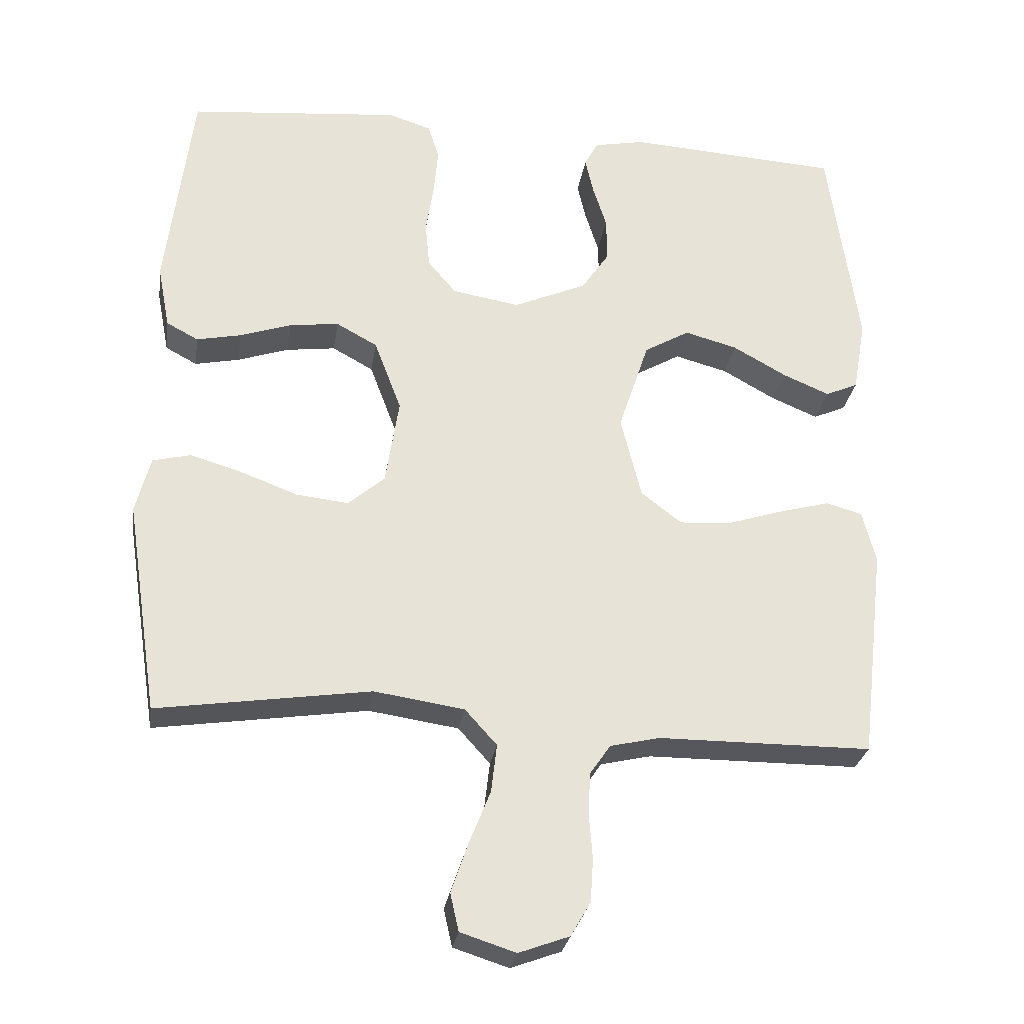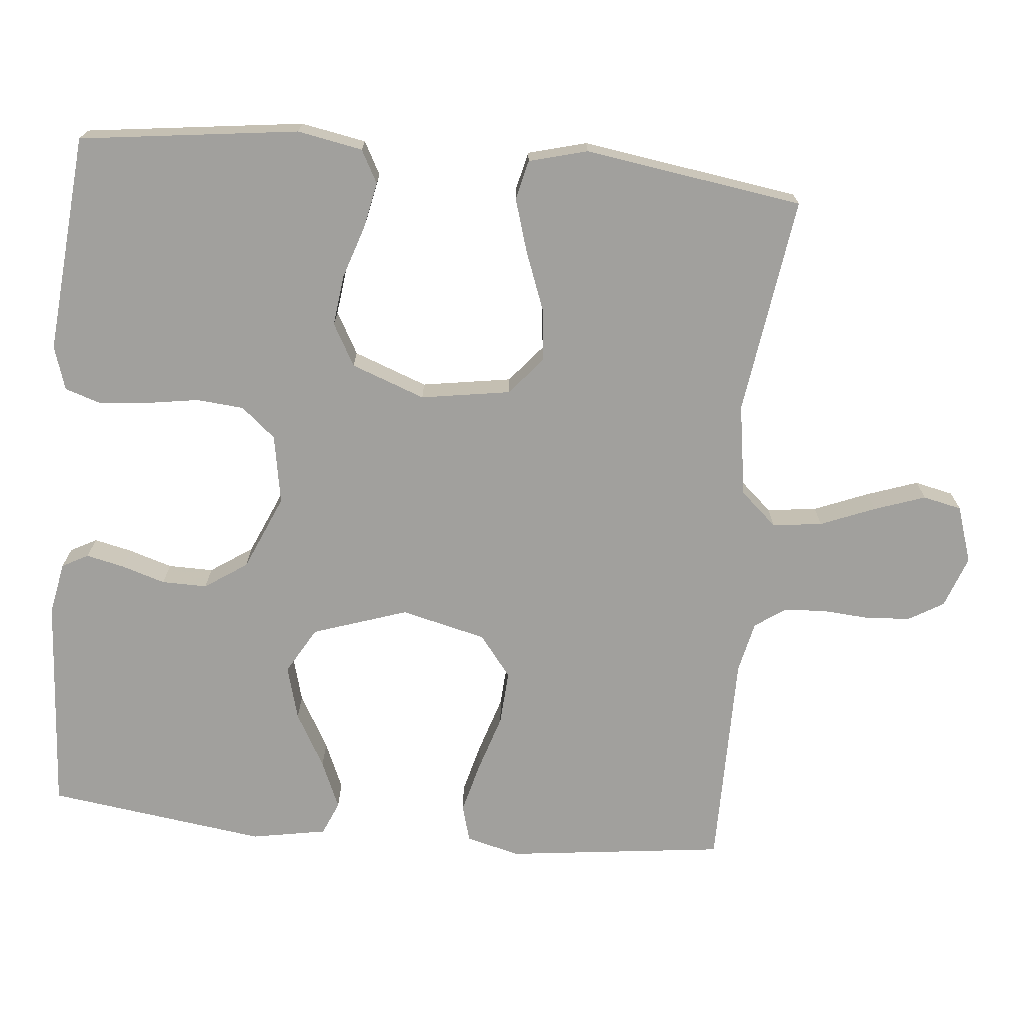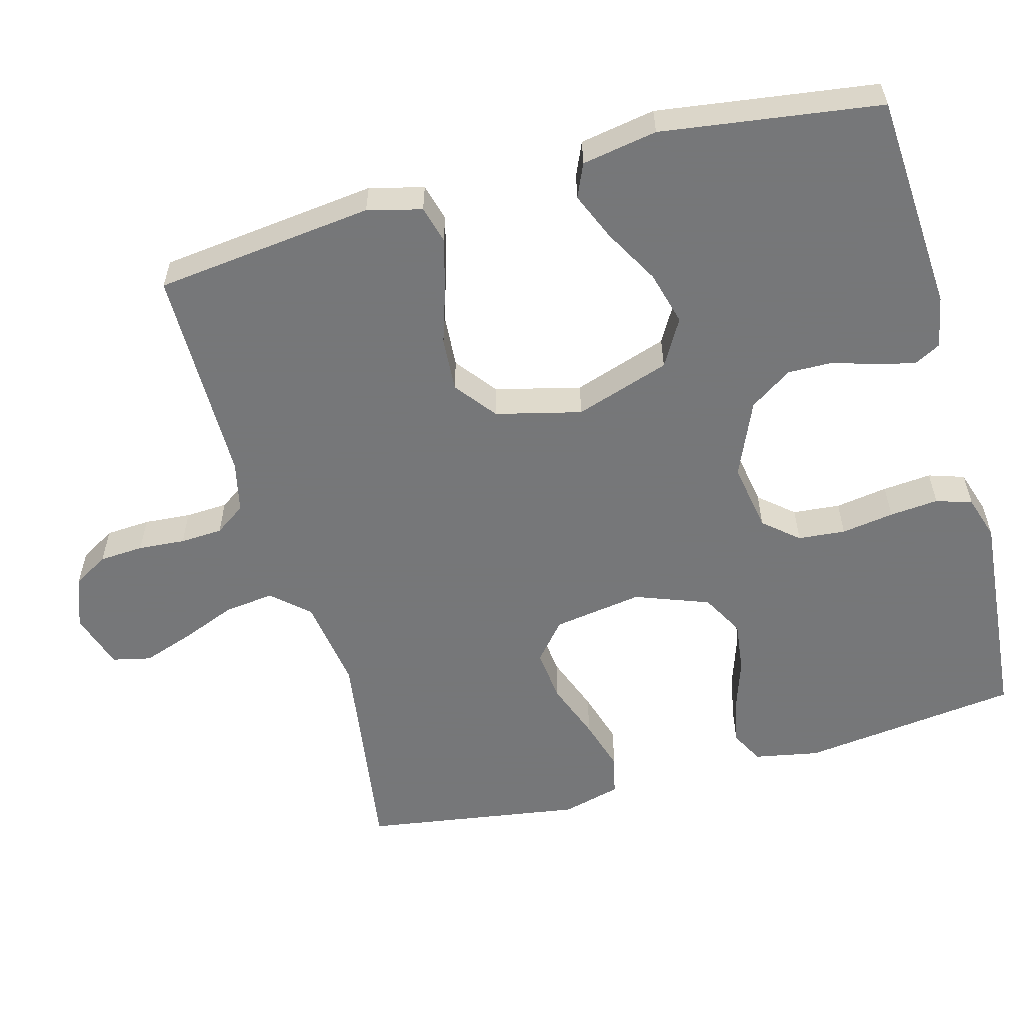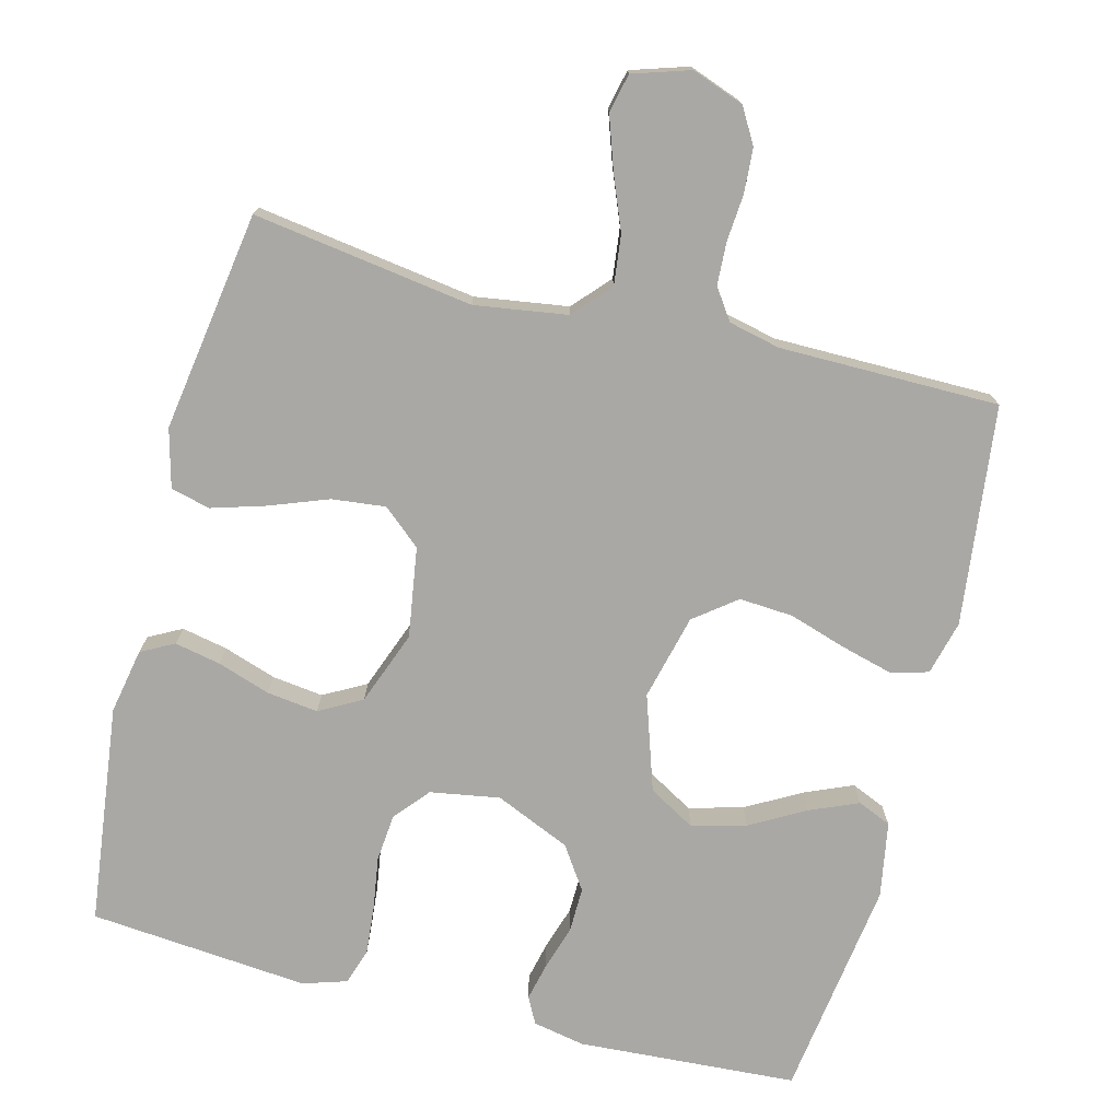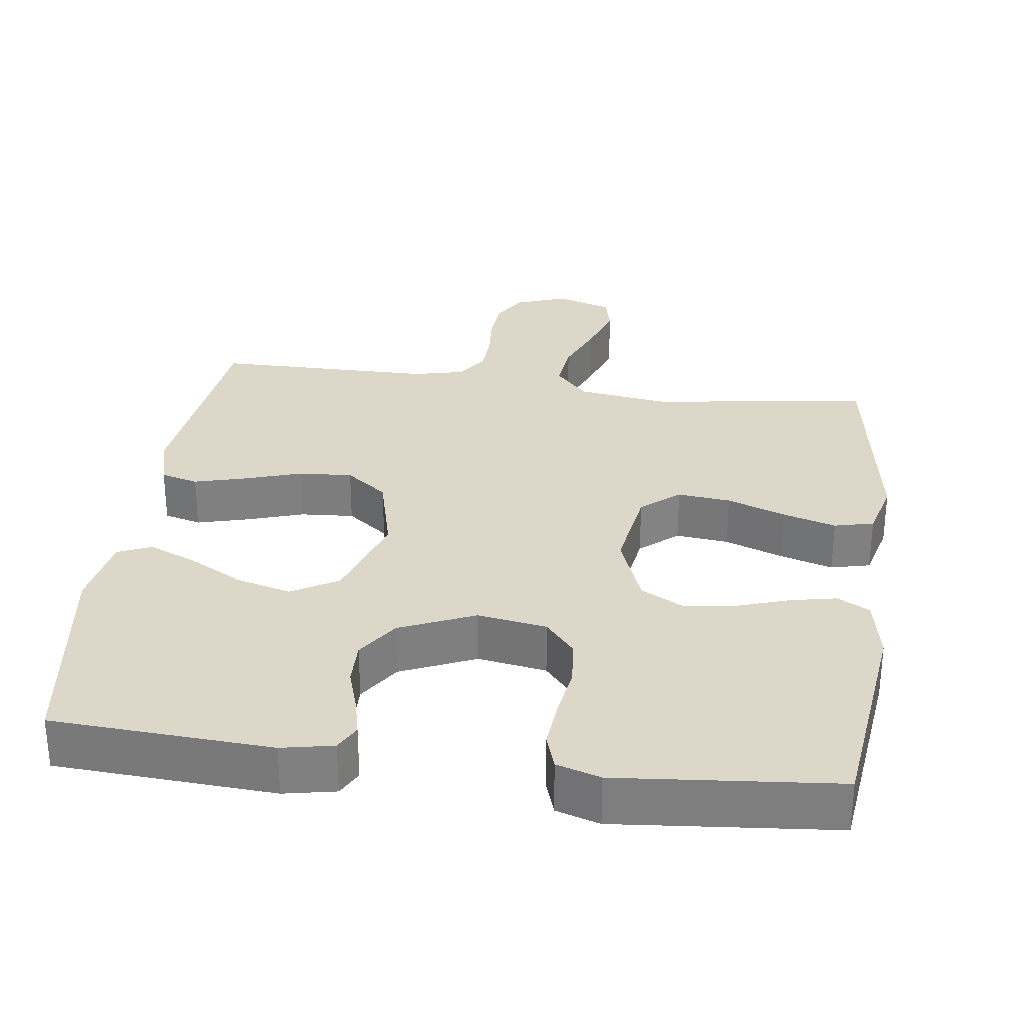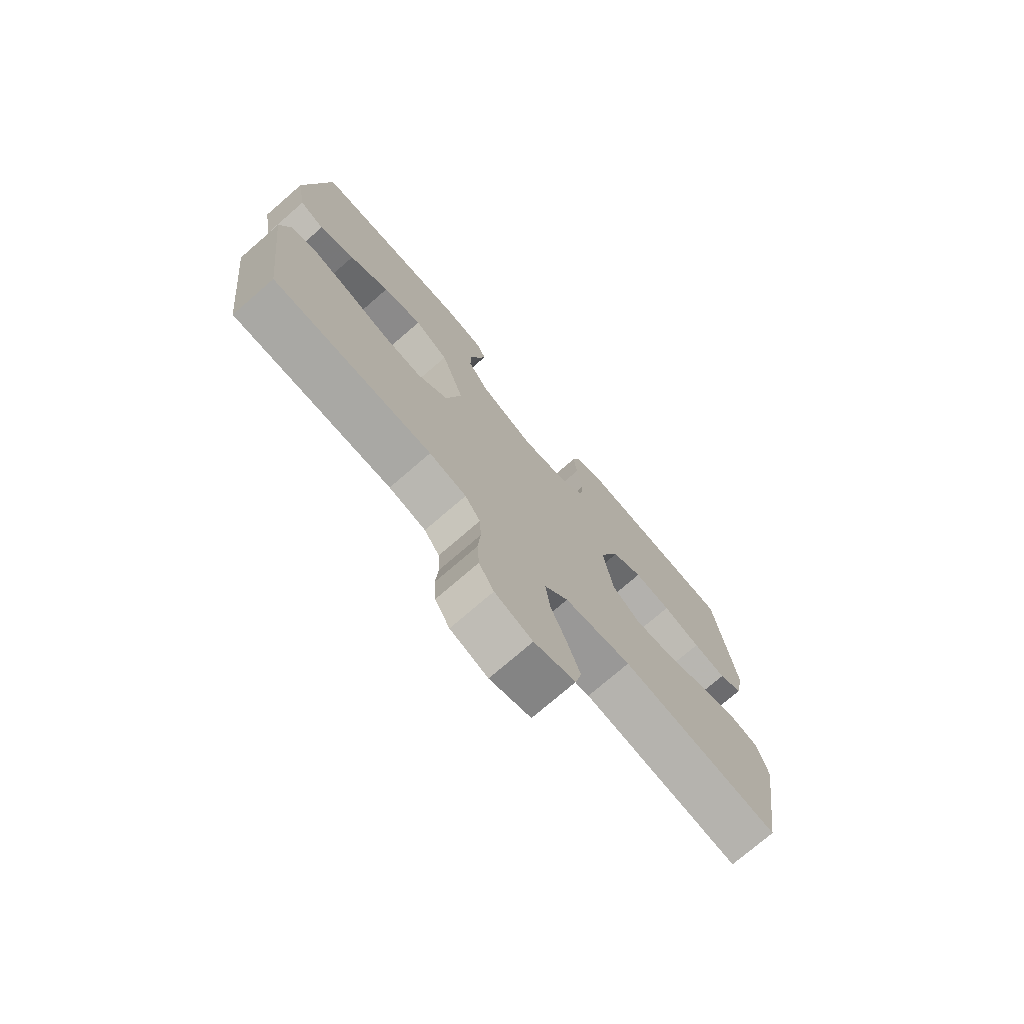
<metadata>
{"format":"obj","ext":"obj","renderer":"f3d","projection":"perspective","resolution":1024,"background":"white","views":[{"elev":-27.6,"azim":171.5,"up":"+Z"},{"elev":-71.6,"azim":84.8,"up":"+Y"},{"elev":-57.1,"azim":-74.7,"up":"+Y"},{"elev":-75.1,"azim":165.6,"up":"+Y"},{"elev":30.3,"azim":7.5,"up":"+Y"},{"elev":-74.8,"azim":-49.1,"up":"+Z"}]}
</metadata>
<code>
v -0.5 0.07 0.5
v -0.2 0.07 0.519
v -0.129 0.07 0.505
v -0.11 0.07 0.469
v -0.122 0.07 0.417
v -0.141 0.07 0.357
v -0.142 0.07 0.295
v -0.103 0.07 0.237
v 0 0.07 0.192
v 0.095 0.07 0.208
v 0.135 0.07 0.255
v 0.141 0.07 0.32
v 0.13 0.07 0.392
v 0.124 0.07 0.459
v 0.14 0.07 0.508
v 0.2 0.07 0.527
v 0.5 0.07 0.5
v 0.537 0.07 0.2
v 0.52 0.07 0.111
v 0.475 0.07 0.087
v 0.412 0.07 0.1
v 0.34 0.07 0.124
v 0.27 0.07 0.133
v 0.212 0.07 0.101
v 0.174 0.07 0
v 0.193 0.07 -0.123
v 0.245 0.07 -0.167
v 0.318 0.07 -0.159
v 0.398 0.07 -0.129
v 0.471 0.07 -0.107
v 0.525 0.07 -0.12
v 0.546 0.07 -0.2
v 0.5 0.07 -0.5
v 0.2 0.07 -0.456
v 0.073 0.07 -0.475
v 0.028 0.07 -0.525
v 0.036 0.07 -0.593
v 0.066 0.07 -0.668
v 0.09 0.07 -0.738
v 0.078 0.07 -0.791
v 0 0.07 -0.816
v -0.071 0.07 -0.79
v -0.099 0.07 -0.742
v -0.103 0.07 -0.681
v -0.098 0.07 -0.617
v -0.101 0.07 -0.559
v -0.13 0.07 -0.517
v -0.2 0.07 -0.501
v -0.5 0.07 -0.5
v -0.535 0.07 -0.2
v -0.516 0.07 -0.126
v -0.465 0.07 -0.112
v -0.394 0.07 -0.131
v -0.316 0.07 -0.156
v -0.242 0.07 -0.161
v -0.185 0.07 -0.117
v -0.156 0.07 0
v -0.199 0.07 0.13
v -0.263 0.07 0.167
v -0.337 0.07 0.147
v -0.412 0.07 0.105
v -0.478 0.07 0.077
v -0.524 0.07 0.097
v -0.542 0.07 0.2
v -0.5 0 0.5
v -0.2 0 0.519
v -0.129 0 0.505
v -0.11 0 0.469
v -0.122 0 0.417
v -0.141 0 0.357
v -0.142 0 0.295
v -0.103 0 0.237
v 0 0 0.192
v 0.095 0 0.208
v 0.135 0 0.255
v 0.141 0 0.32
v 0.13 0 0.392
v 0.124 0 0.459
v 0.14 0 0.508
v 0.2 0 0.527
v 0.5 0 0.5
v 0.537 0 0.2
v 0.52 0 0.111
v 0.475 0 0.087
v 0.412 0 0.1
v 0.34 0 0.124
v 0.27 0 0.133
v 0.212 0 0.101
v 0.174 0 0
v 0.193 0 -0.123
v 0.245 0 -0.167
v 0.318 0 -0.159
v 0.398 0 -0.129
v 0.471 0 -0.107
v 0.525 0 -0.12
v 0.546 0 -0.2
v 0.5 0 -0.5
v 0.2 0 -0.456
v 0.073 0 -0.475
v 0.028 0 -0.525
v 0.036 0 -0.593
v 0.066 0 -0.668
v 0.09 0 -0.738
v 0.078 0 -0.791
v 0 0 -0.816
v -0.071 0 -0.79
v -0.099 0 -0.742
v -0.103 0 -0.681
v -0.098 0 -0.617
v -0.101 0 -0.559
v -0.13 0 -0.517
v -0.2 0 -0.501
v -0.5 0 -0.5
v -0.535 0 -0.2
v -0.516 0 -0.126
v -0.465 0 -0.112
v -0.394 0 -0.131
v -0.316 0 -0.156
v -0.242 0 -0.161
v -0.185 0 -0.117
v -0.156 0 0
v -0.199 0 0.13
v -0.263 0 0.167
v -0.337 0 0.147
v -0.412 0 0.105
v -0.478 0 0.077
v -0.524 0 0.097
v -0.542 0 0.2
f 4 5 6
f 3 4 6
f 2 3 6
f 1 2 6
f 64 1 6
f 63 64 6
f 62 63 6
f 61 62 6
f 60 61 6
f 59 60 6 7
f 58 59 7 8
f 57 58 8 9
f 56 57 9 10
f 52 53 54
f 51 52 54
f 50 51 54
f 49 50 54
f 48 49 54
f 47 48 54 55
f 46 47 55 56
f 43 44 45
f 42 43 45
f 41 42 45
f 40 41 45
f 39 40 45
f 38 39 45
f 37 38 45
f 36 37 45 46
f 46 56 10
f 36 46 10
f 35 36 10
f 32 33 34
f 31 32 34
f 30 31 34
f 29 30 34
f 28 29 34
f 27 28 34 35
f 20 21 22
f 19 20 22
f 18 19 22
f 17 18 22
f 16 17 22
f 15 16 22
f 14 15 22
f 13 14 22
f 12 13 22
f 11 12 22 23
f 10 11 23 24
f 26 27 35
f 25 26 35 10
f 10 24 25
f 70 69 68
f 70 68 67
f 70 67 66
f 70 66 65
f 70 65 128
f 70 128 127
f 70 127 126
f 70 126 125
f 70 125 124
f 71 70 124 123
f 72 71 123 122
f 73 72 122 121
f 74 73 121 120
f 118 117 116
f 118 116 115
f 118 115 114
f 118 114 113
f 118 113 112
f 119 118 112 111
f 120 119 111 110
f 109 108 107
f 109 107 106
f 109 106 105
f 109 105 104
f 109 104 103
f 109 103 102
f 109 102 101
f 110 109 101 100
f 74 120 110
f 74 110 100
f 74 100 99
f 98 97 96
f 98 96 95
f 98 95 94
f 98 94 93
f 98 93 92
f 99 98 92 91
f 86 85 84
f 86 84 83
f 86 83 82
f 86 82 81
f 86 81 80
f 86 80 79
f 86 79 78
f 86 78 77
f 86 77 76
f 87 86 76 75
f 88 87 75 74
f 99 91 90
f 74 99 90 89
f 89 88 74
f 1 65 66 2
f 2 66 67 3
f 3 67 68 4
f 4 68 69 5
f 5 69 70 6
f 6 70 71 7
f 7 71 72 8
f 8 72 73 9
f 9 73 74 10
f 10 74 75 11
f 11 75 76 12
f 12 76 77 13
f 13 77 78 14
f 14 78 79 15
f 15 79 80 16
f 16 80 81 17
f 17 81 82 18
f 18 82 83 19
f 19 83 84 20
f 20 84 85 21
f 21 85 86 22
f 22 86 87 23
f 23 87 88 24
f 24 88 89 25
f 25 89 90 26
f 26 90 91 27
f 27 91 92 28
f 28 92 93 29
f 29 93 94 30
f 30 94 95 31
f 31 95 96 32
f 32 96 97 33
f 33 97 98 34
f 34 98 99 35
f 35 99 100 36
f 36 100 101 37
f 37 101 102 38
f 38 102 103 39
f 39 103 104 40
f 40 104 105 41
f 41 105 106 42
f 42 106 107 43
f 43 107 108 44
f 44 108 109 45
f 45 109 110 46
f 46 110 111 47
f 47 111 112 48
f 48 112 113 49
f 49 113 114 50
f 50 114 115 51
f 51 115 116 52
f 52 116 117 53
f 53 117 118 54
f 54 118 119 55
f 55 119 120 56
f 56 120 121 57
f 57 121 122 58
f 58 122 123 59
f 59 123 124 60
f 60 124 125 61
f 61 125 126 62
f 62 126 127 63
f 63 127 128 64
f 64 128 65 1

</code>
